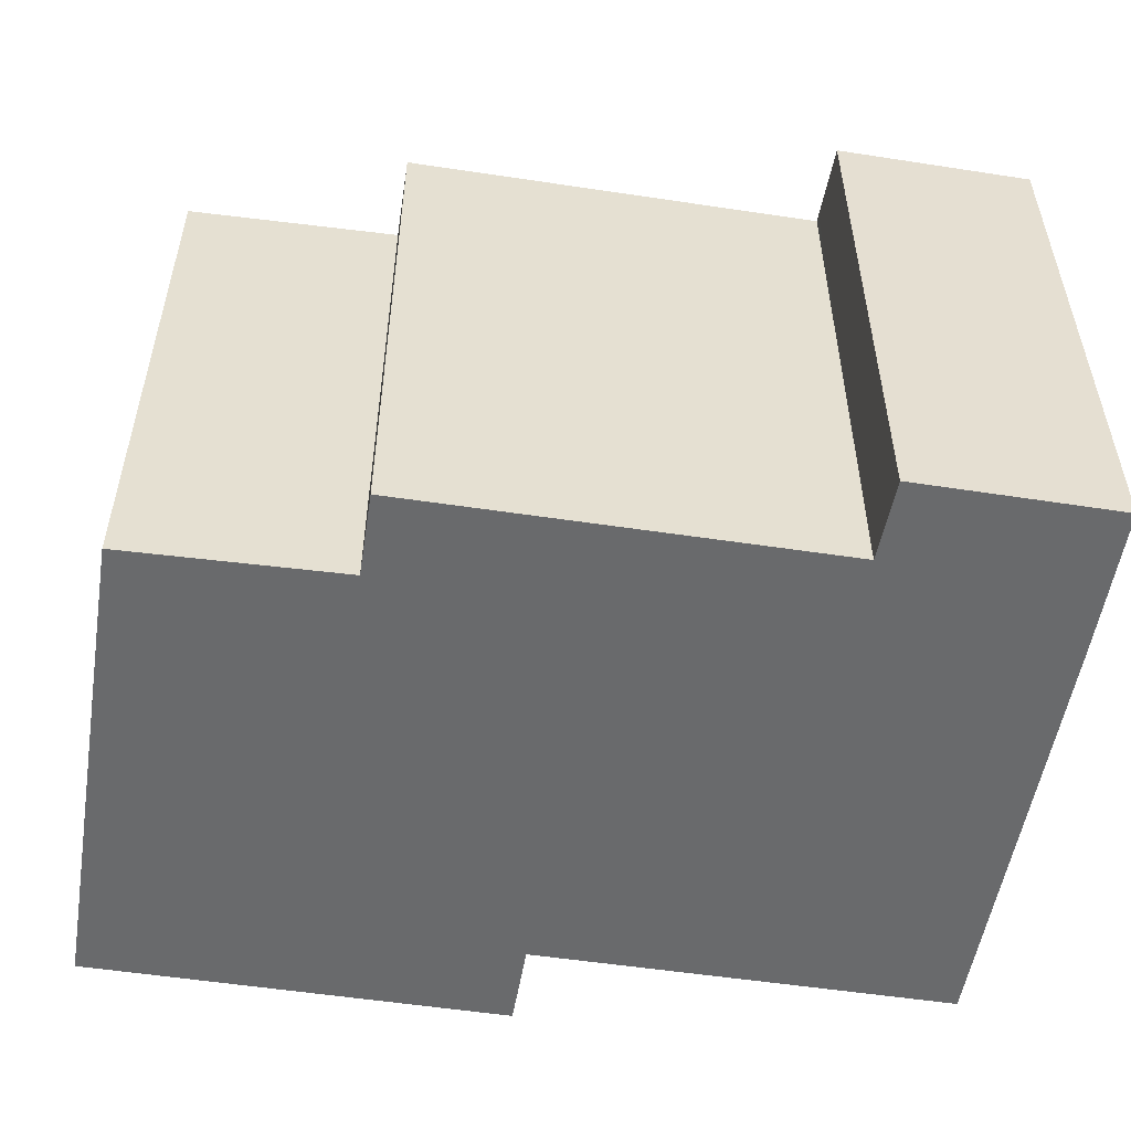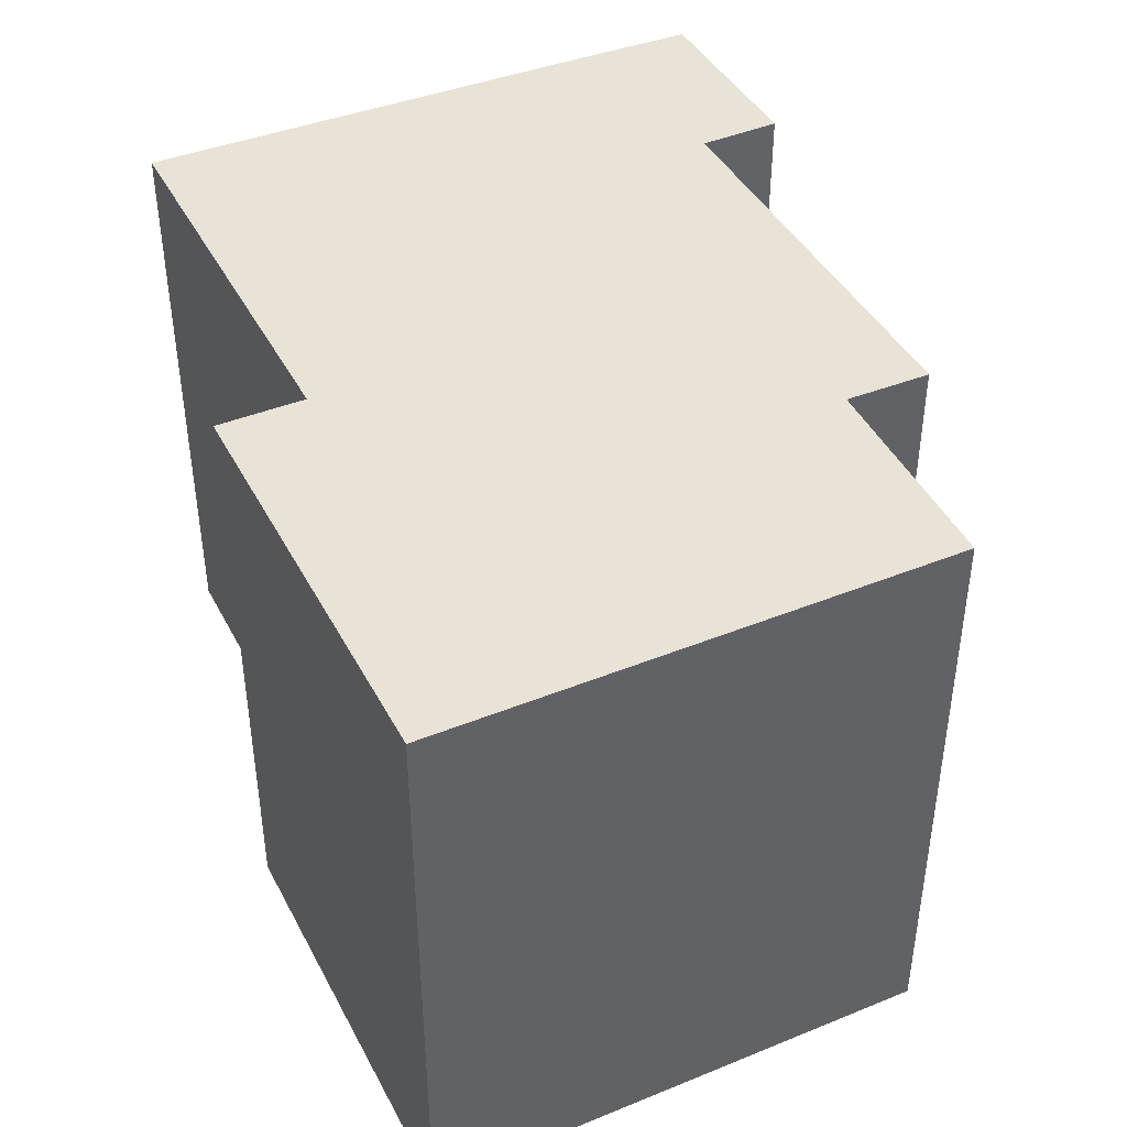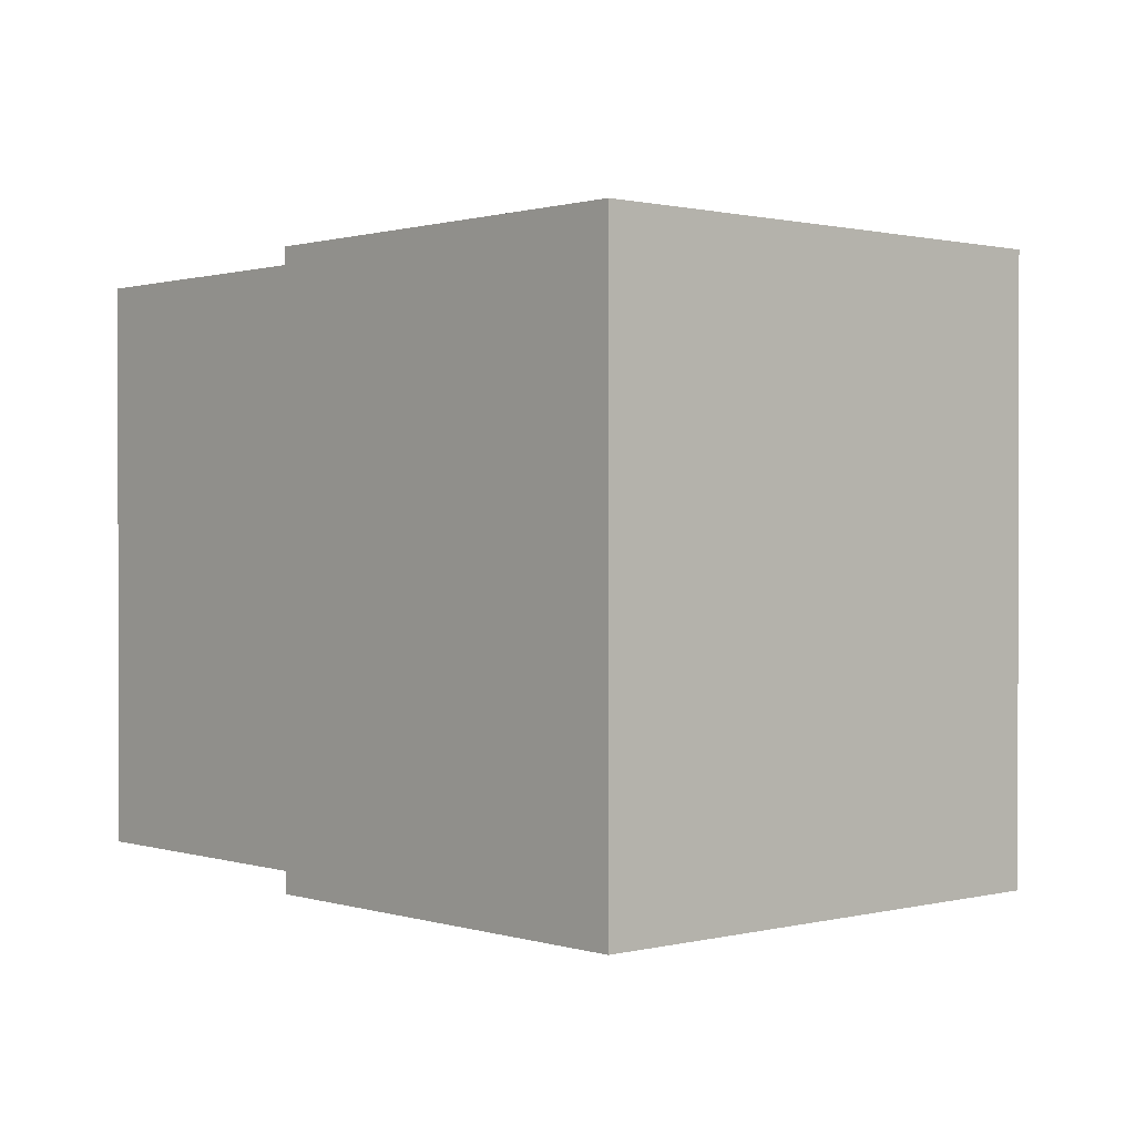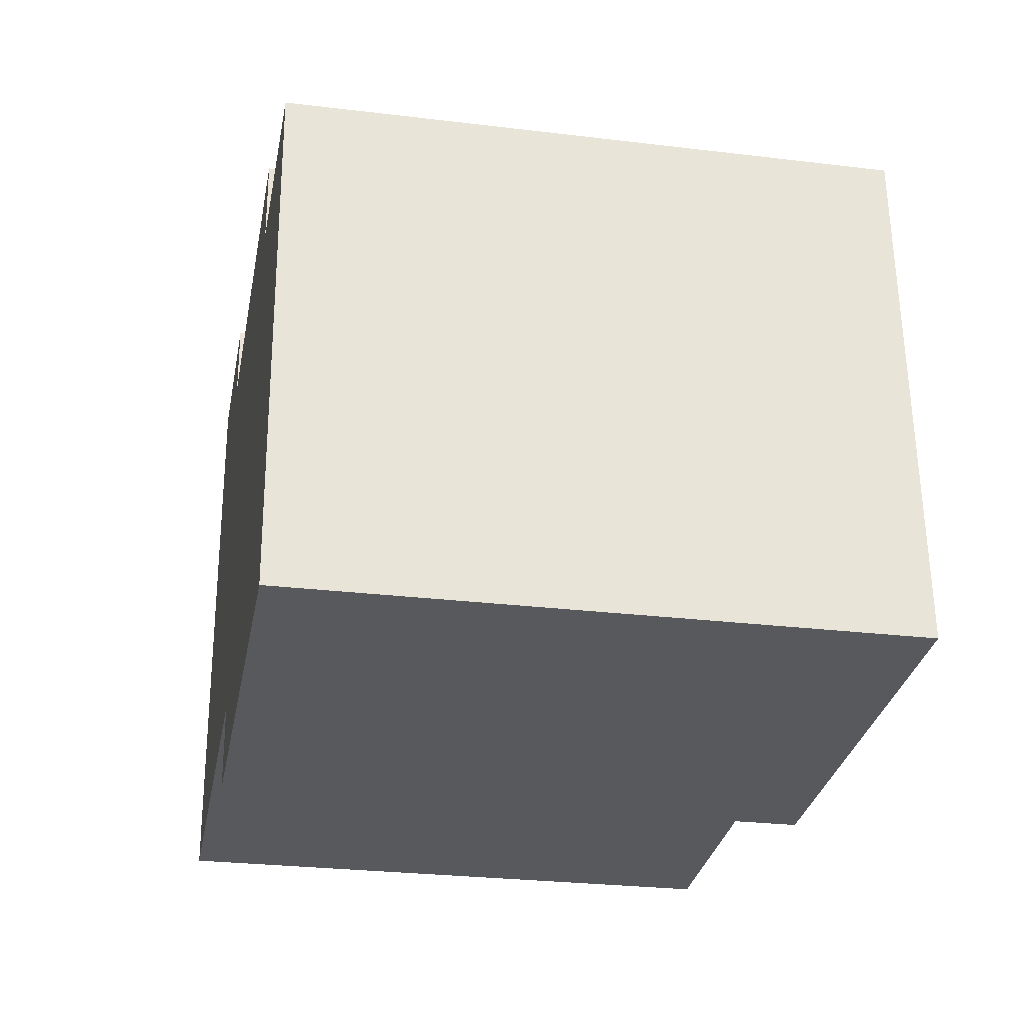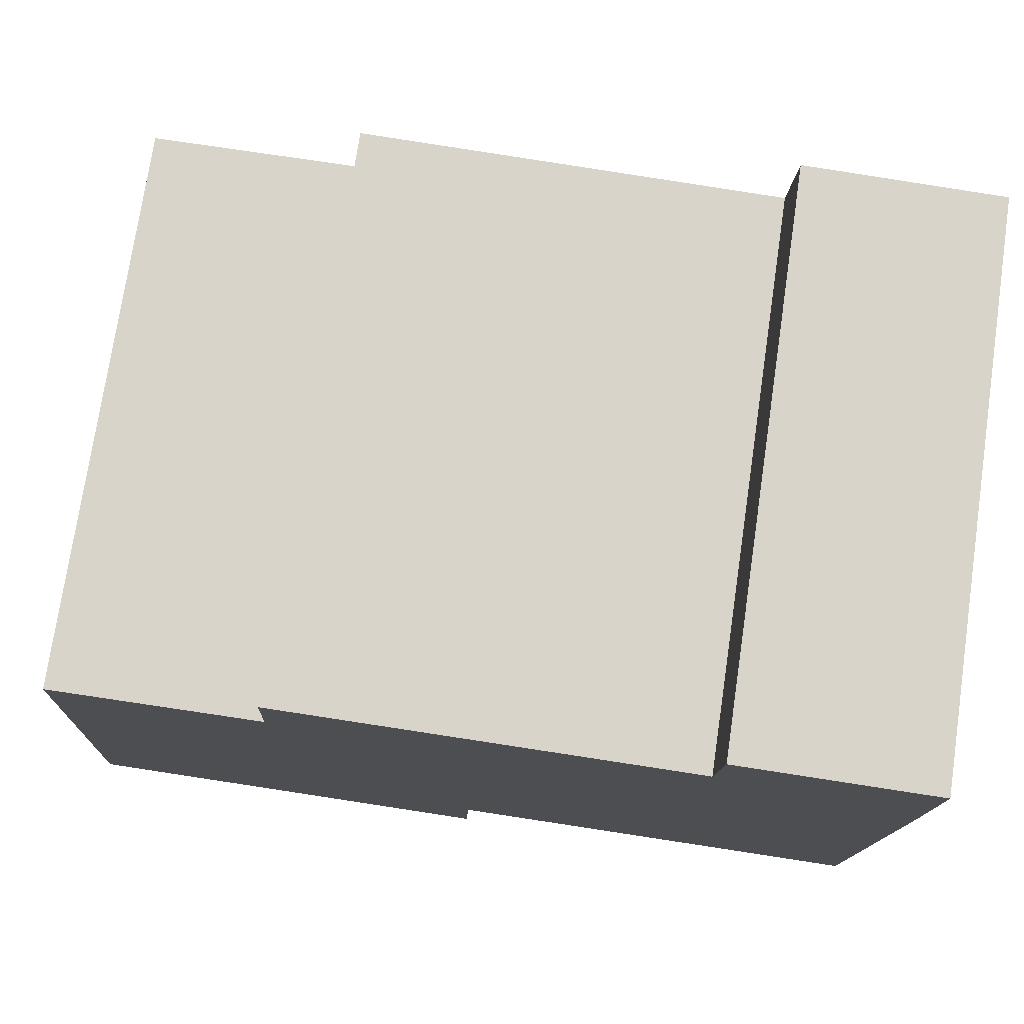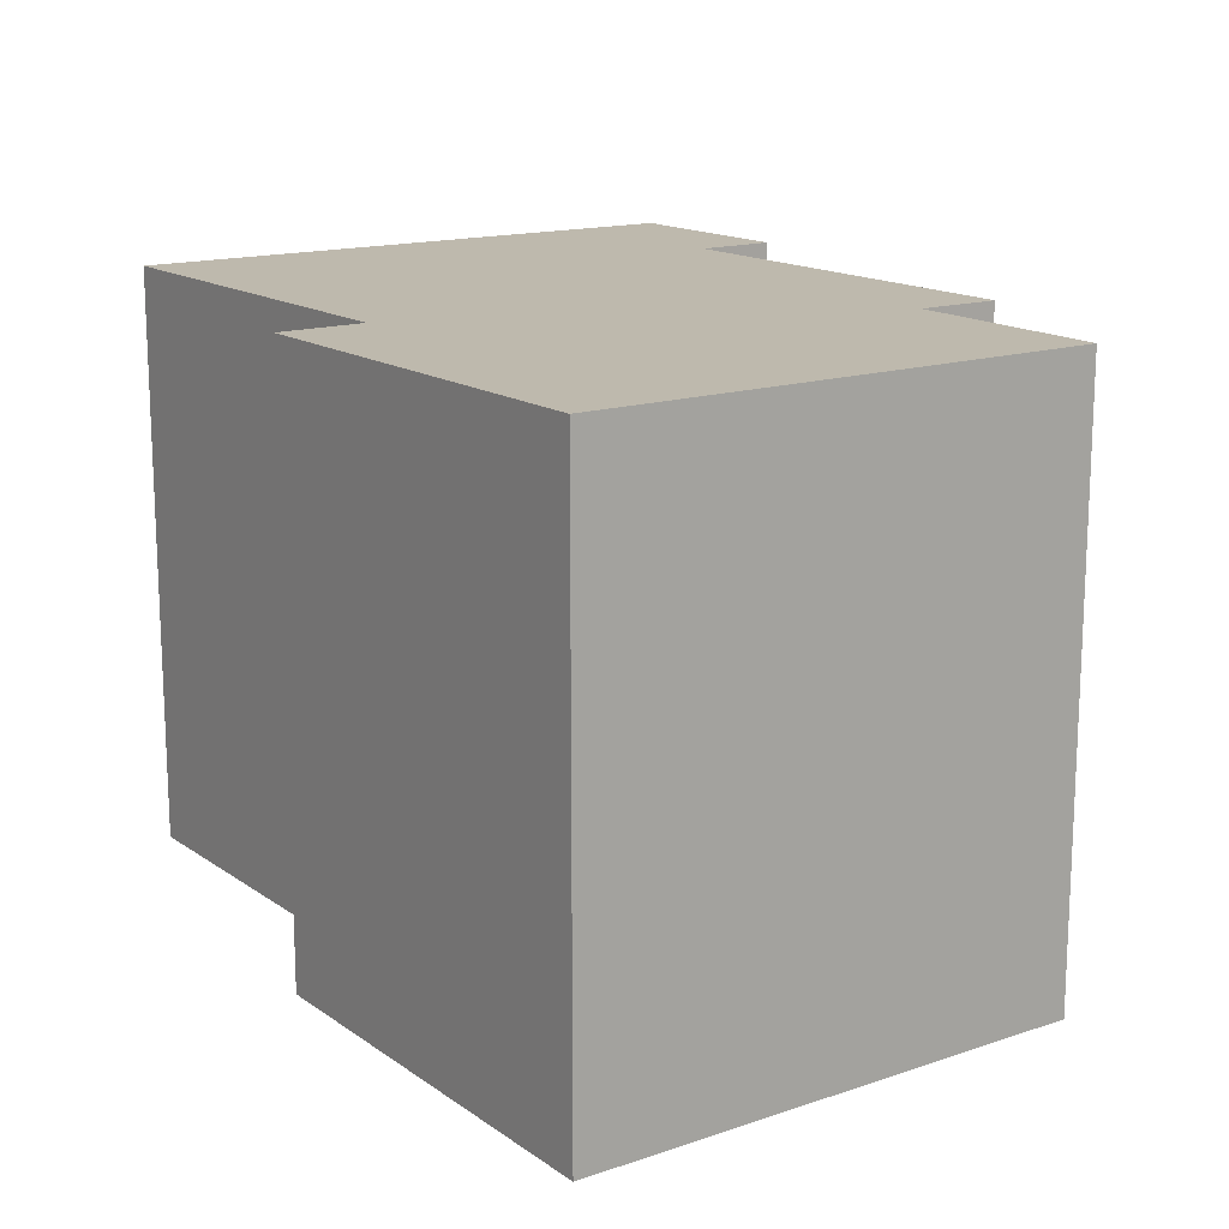
<metadata>
{"format":"obj","ext":"obj","renderer":"f3d","projection":"perspective","resolution":1024,"background":"white","views":[{"elev":-52.9,"azim":-6.9,"up":"+Y"},{"elev":41.9,"azim":-113.4,"up":"+Y"},{"elev":0.8,"azim":-129.4,"up":"+Y"},{"elev":-27.5,"azim":-100.5,"up":"+Z"},{"elev":75.1,"azim":8.4,"up":"+Z"},{"elev":15.3,"azim":-122.8,"up":"+Y"}]}
</metadata>
<code>
v  0.353 8.863 7.74
v  6.491 8.863 -0.292
v  0 8.863 5.427e-16
v  6.551 8.863 1.039
v  12.97 8.863 0.765
v  13.03 8.863 0.762
v  13.27 8.863 7.492
v  3.655 8.863 7.707
v  3.698 8.863 9.003
v  10.18 8.863 8.746
v  10.19 8.863 8.861
v  13.28 8.863 7.631
v  10.26 8.863 10
v  13.3 8.863 8.724
v  13.33 8.863 9.868
v  0.353 -4.739e-16 7.74
v  3.655 -4.719e-16 7.707
v  3.698 -5.513e-16 9.003
v  10.18 -5.355e-16 8.746
v  10.26 -6.126e-16 10
v  13.33 -6.042e-16 9.868
v  10.19 -5.426e-16 8.861
v  0 0 0
v  13.03 -4.666e-17 0.762
v  13.3 -5.342e-16 8.724
v  13.28 -4.673e-16 7.631
v  13.27 -4.588e-16 7.492
v  6.551 -6.362e-17 1.039
v  6.491 1.788e-17 -0.292
v  12.97 -4.684e-17 0.765
g defaultobject
f 1 2 3
f 2 1 4
f 4 1 5
f 5 1 6
f 6 1 7
f 7 1 8
f 7 8 9
f 7 9 10
f 7 10 11
f 7 11 12
f 12 11 13
f 12 13 14
f 14 13 15
f 16 8 1
f 8 16 17
f 18 10 9
f 10 18 19
f 20 15 13
f 15 20 21
f 17 9 8
f 9 17 18
f 19 11 10
f 11 19 13
f 13 19 20
f 20 19 22
f 23 1 3
f 1 23 16
f 21 14 15
f 14 21 12
f 12 21 7
f 7 21 6
f 6 21 24
f 24 21 25
f 24 25 26
f 24 26 27
f 28 2 4
f 2 28 29
f 24 5 6
f 5 24 4
f 4 24 28
f 28 24 30
f 29 3 2
f 3 29 23
f 20 25 21
f 25 20 22
f 25 22 26
f 26 22 27
f 27 22 19
f 27 19 24
f 24 19 18
f 24 18 17
f 24 17 16
f 24 16 30
f 30 16 28
f 28 16 23
f 28 23 29

</code>
